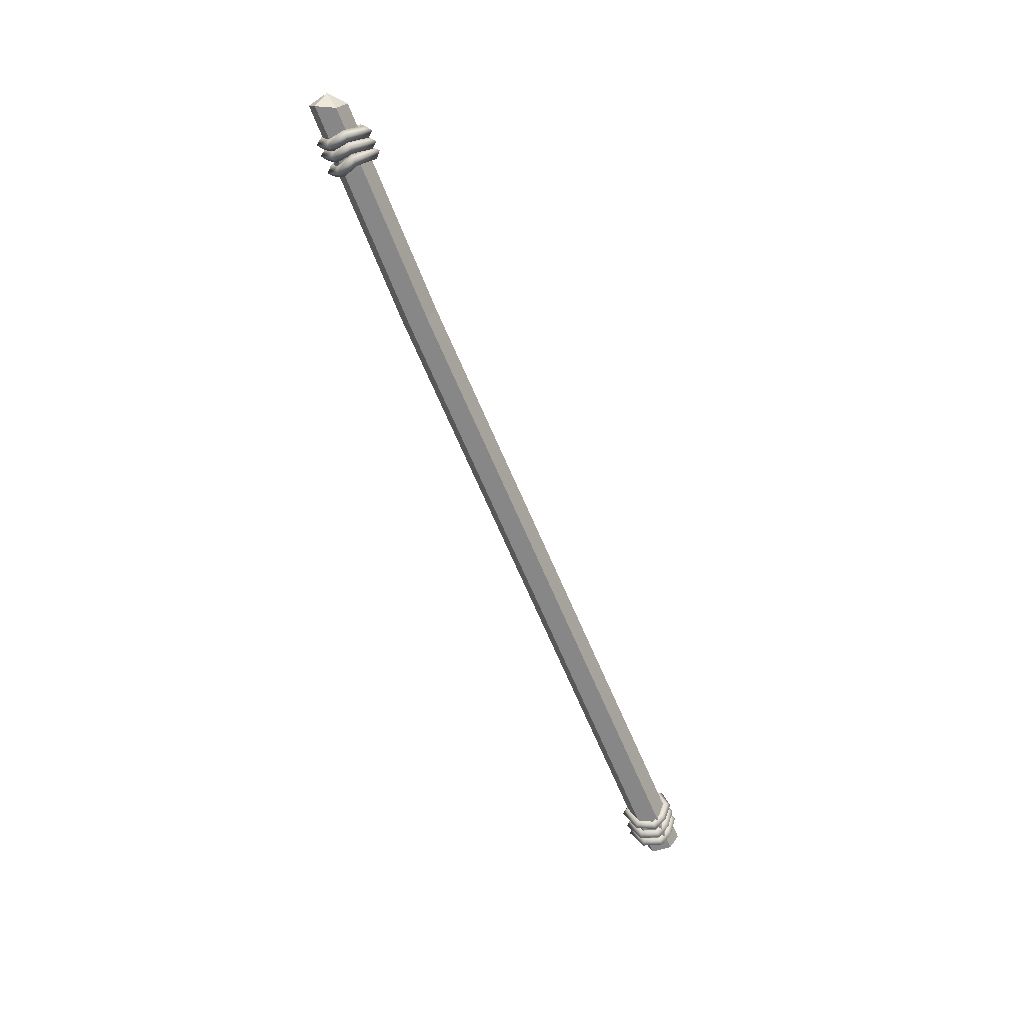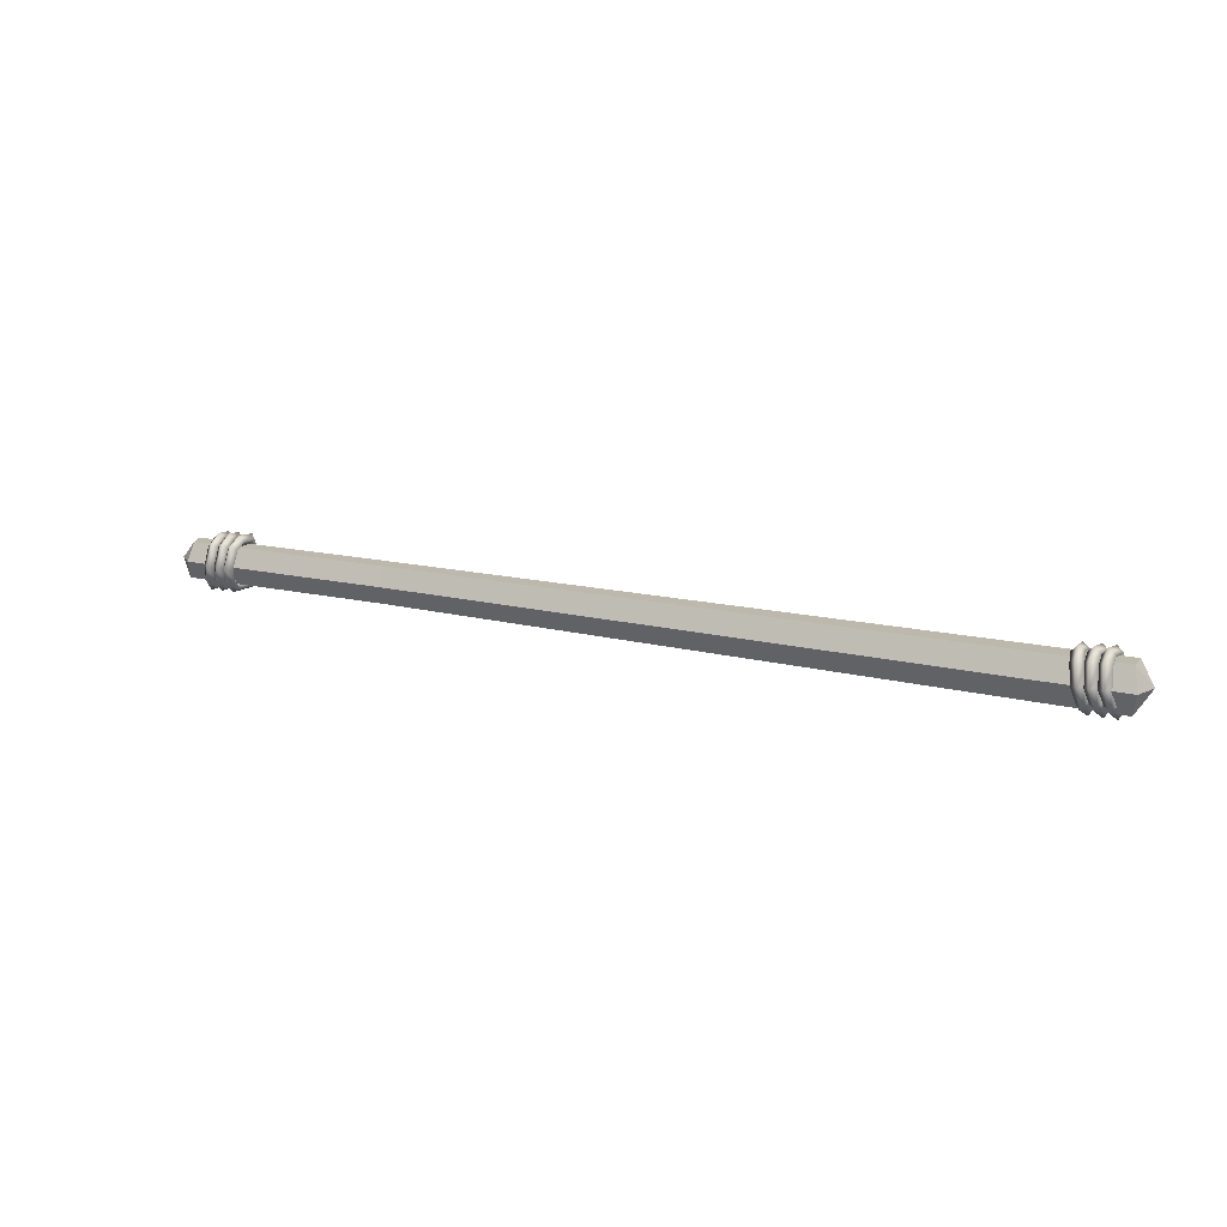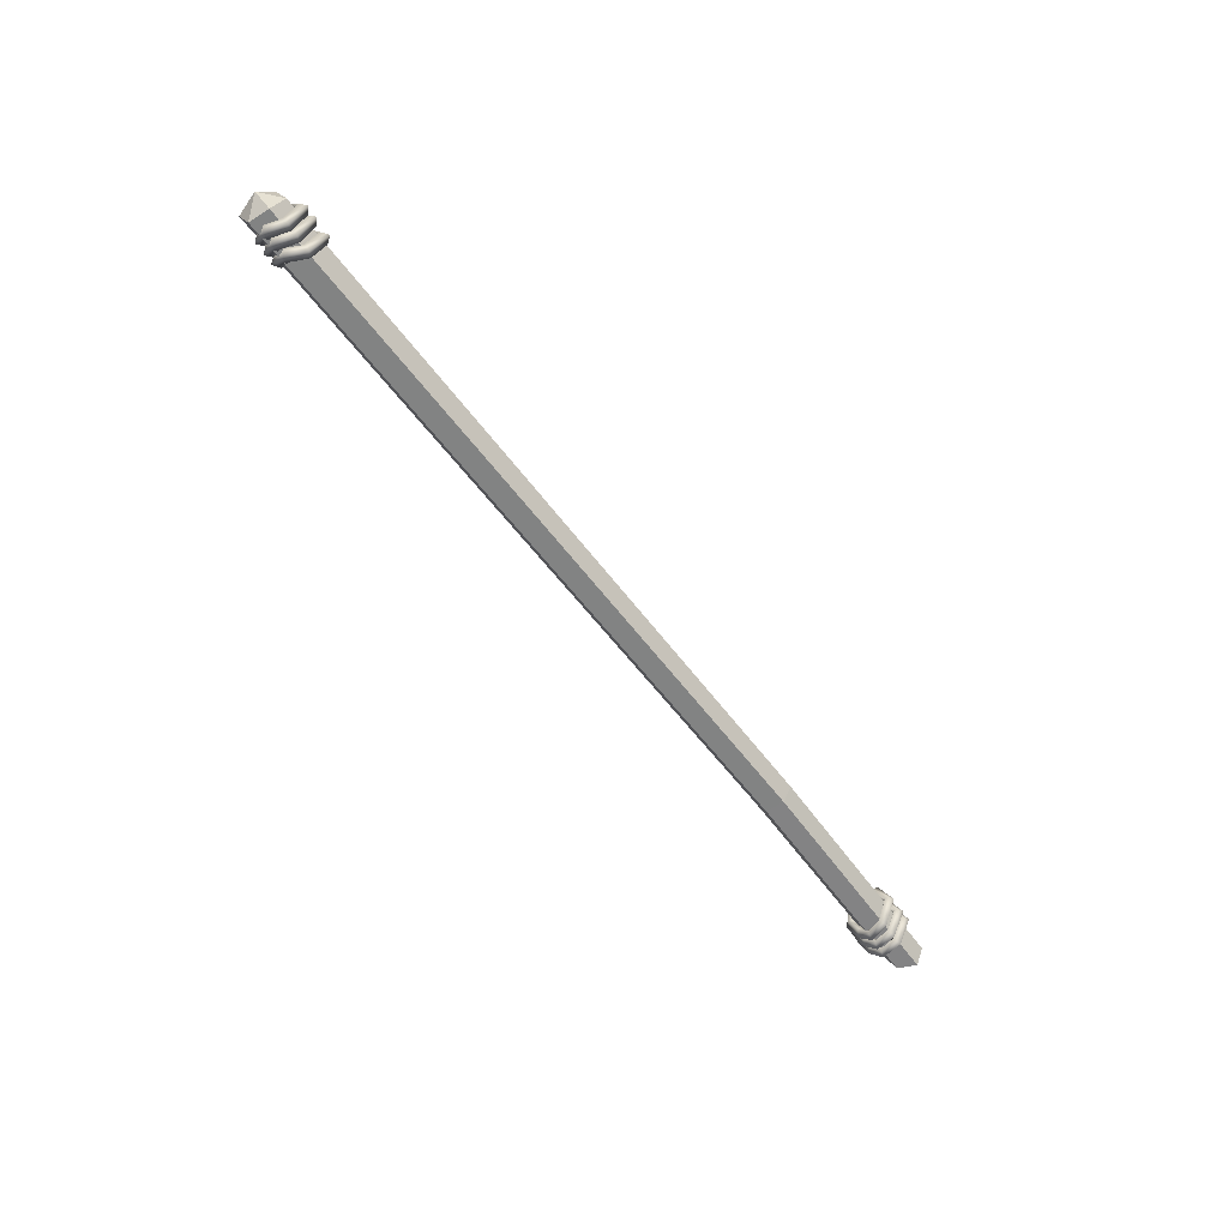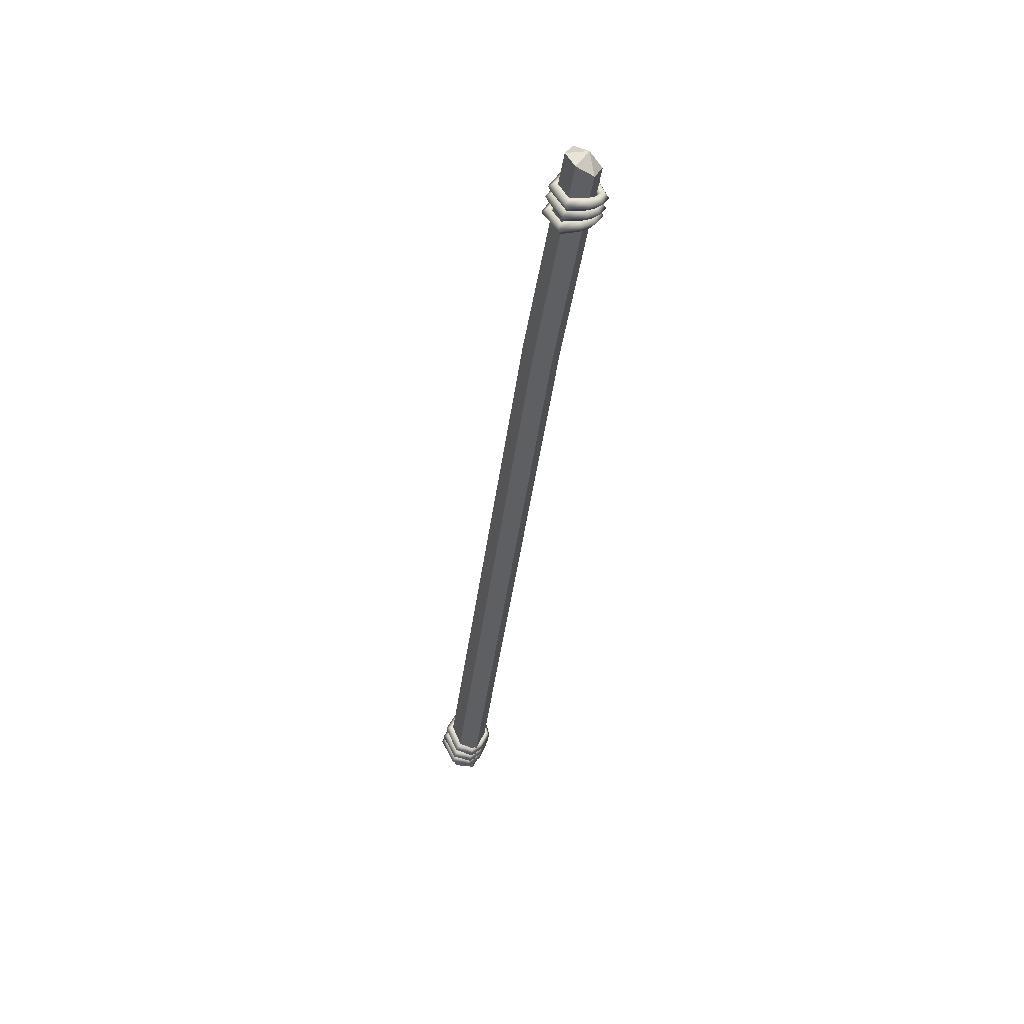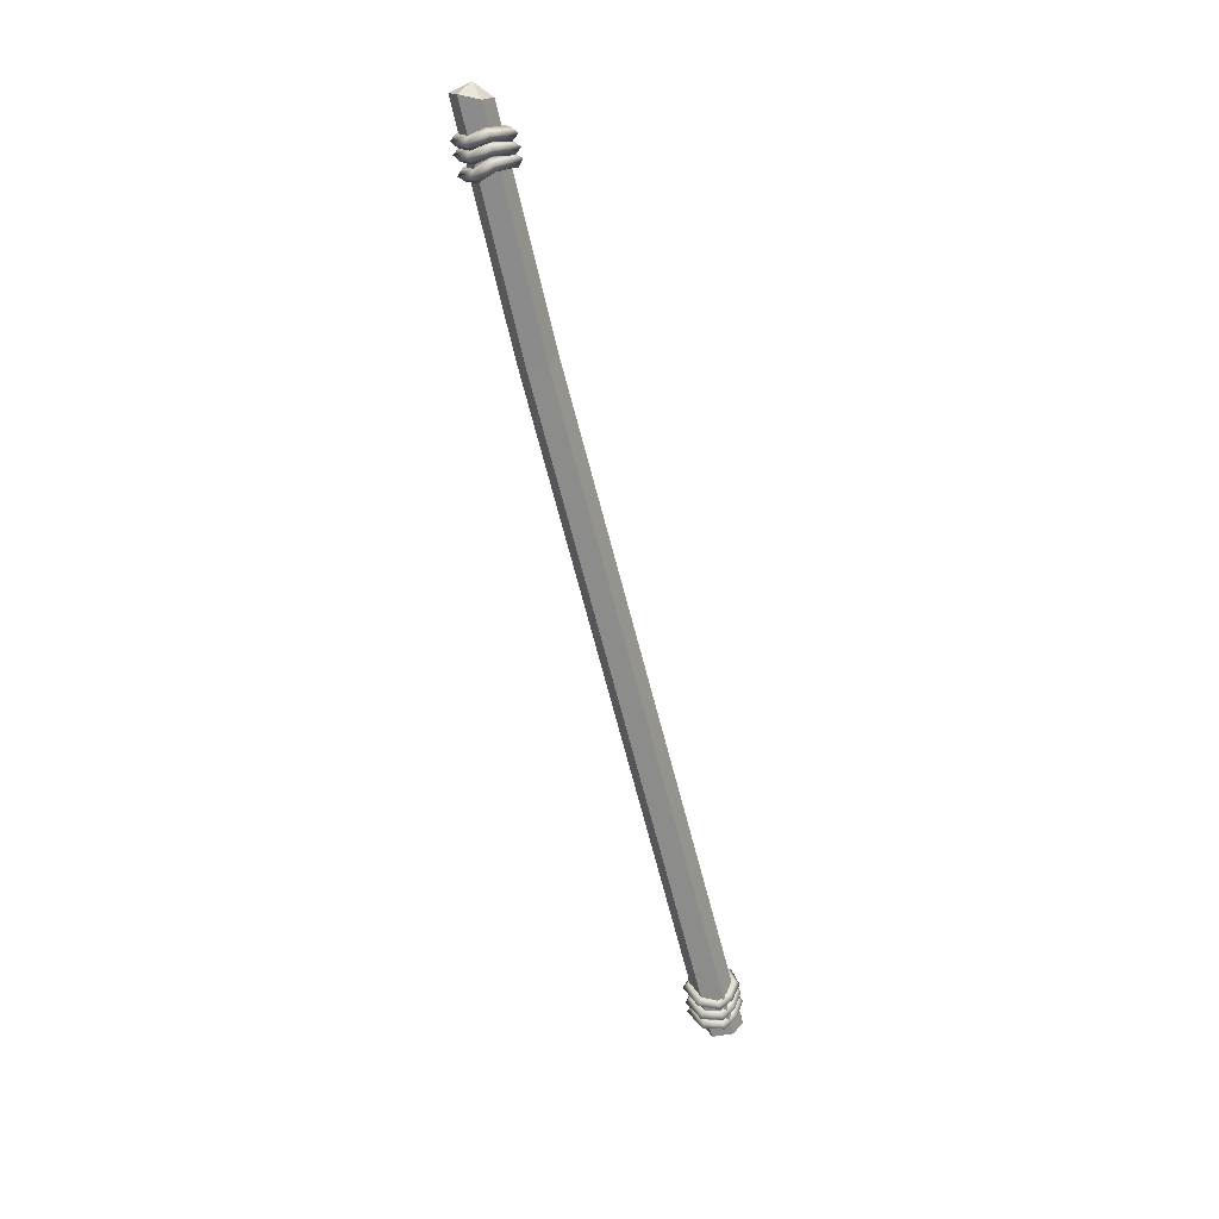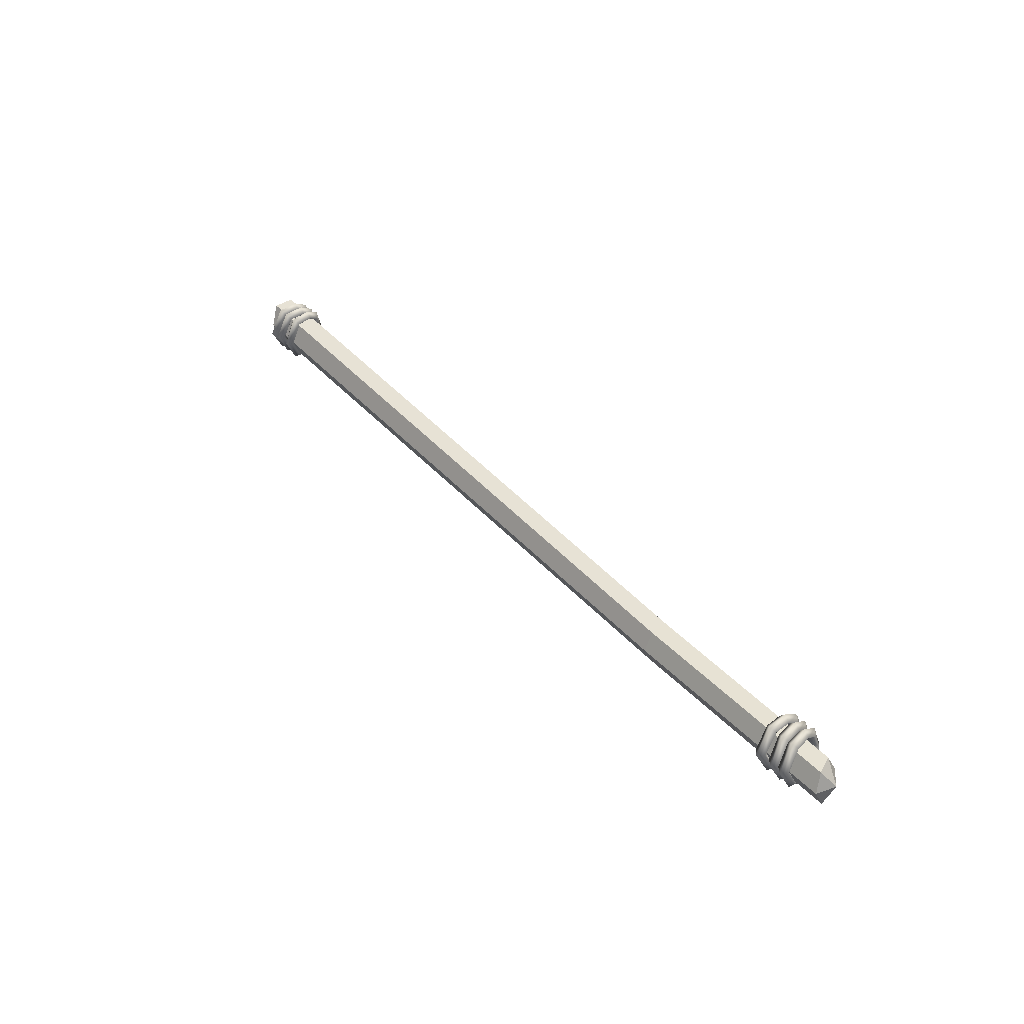
<metadata>
{"format":"obj","ext":"obj","renderer":"f3d","projection":"perspective","resolution":1024,"background":"white","views":[{"elev":-62.3,"azim":-68.2,"up":"+Z"},{"elev":14.9,"azim":28.1,"up":"+Z"},{"elev":-61.1,"azim":126.9,"up":"+Z"},{"elev":-40.7,"azim":-97.5,"up":"+Z"},{"elev":-63.9,"azim":-76.4,"up":"+Z"},{"elev":39.9,"azim":-126.8,"up":"+Z"}]}
</metadata>
<code>
o Bridge_fence_01_Plane.020
v -0.6894 -0.02217 0.02968
v -0.6796 -0.03066 0.0353
v -0.6695 -0.02364 0.0283
v -0.6793 -0.01515 0.02268
v -0.6878 -0.00498 0.03956
v -0.6775 -0.006791 0.04901
v -0.6679 -0.005641 0.03869
v -0.6782 -0.00383 0.02924
v -0.6894 0.02163 0.03727
v -0.6789 0.02758 0.04475
v -0.6694 0.02141 0.03634
v -0.6798 0.01546 0.02886
v -0.6902 0.04054 -0.001017
v -0.6804 0.0506 -0.002351
v -0.6703 0.0407 -0.002638
v -0.6802 0.03063 -0.001304
v -0.6938 0.02292 -0.03605
v -0.6857 0.0276 -0.04666
v -0.6745 0.02126 -0.04087
v -0.6826 0.01658 -0.03027
v -0.7027 -0.003249 -0.03648
v -0.6959 -0.007316 -0.04819
v -0.6836 -0.005957 -0.04148
v -0.6904 -0.00189 -0.02977
v -0.699 -0.02055 -0.02092
v -0.6918 -0.02928 -0.02937
v -0.68 -0.02186 -0.02696
v -0.6872 -0.01312 -0.01851
v -0.6926 -0.03175 0.001583
v -0.6836 -0.0424 -0.000826
v -0.673 -0.03313 -0.00234
v -0.682 -0.02248 6.8e-05
v -0.7005 -0.02351 6.8e-05
v -0.69 -0.03264 -0.00234
v -0.699 -0.04343 -0.000826
v -0.7095 -0.03429 0.001583
v -0.7071 -0.01506 -0.01851
v -0.6986 -0.02257 -0.02696
v -0.7091 -0.03173 -0.02937
v -0.7176 -0.02421 -0.02092
v -0.7119 -0.004443 -0.02977
v -0.7046 -0.007413 -0.04148
v -0.7166 -0.01066 -0.04819
v -0.7239 -0.007692 -0.03648
v -0.7071 0.01501 -0.03027
v -0.6998 0.02089 -0.04087
v -0.7119 0.02542 -0.04666
v -0.7191 0.01955 -0.03605
v -0.7068 0.02927 -0.001304
v -0.6987 0.04073 -0.002638
v -0.7102 0.04896 -0.002351
v -0.7183 0.03751 -0.001017
v -0.7042 0.01433 0.02886
v -0.6948 0.02182 0.03634
v -0.7052 0.02644 0.04475
v -0.7145 0.01896 0.03727
v -0.6996 -0.00449 0.02924
v -0.6891 -0.004682 0.03869
v -0.6984 -0.007299 0.04901
v -0.709 -0.007106 0.03956
v -0.6989 -0.01583 0.02268
v -0.6879 -0.02271 0.0283
v -0.6968 -0.0312 0.0353
v -0.7078 -0.02433 0.02968
v -0.7268 -0.02561 0.02968
v -0.7158 -0.03249 0.0353
v -0.7069 -0.024 0.0283
v -0.7179 -0.01712 0.02268
v -0.7279 -0.008393 0.03956
v -0.7174 -0.008585 0.04901
v -0.7081 -0.005969 0.03869
v -0.7186 -0.005776 0.02924
v -0.7335 0.01767 0.03727
v -0.7241 0.02516 0.04475
v -0.7137 0.02053 0.03634
v -0.7231 0.01305 0.02886
v -0.7373 0.03622 -0.001017
v -0.7291 0.04768 -0.002351
v -0.7176 0.03944 -0.002638
v -0.7258 0.02798 -0.001304
v -0.7381 0.01826 -0.03605
v -0.7308 0.02413 -0.04666
v -0.7187 0.0196 -0.04087
v -0.726 0.01372 -0.03027
v -0.7429 -0.008979 -0.03648
v -0.7356 -0.01195 -0.04819
v -0.7236 -0.0087 -0.04148
v -0.7309 -0.005729 -0.02977
v -0.7366 -0.0255 -0.02092
v -0.7281 -0.03301 -0.02937
v -0.7176 -0.02386 -0.02696
v -0.7261 -0.01634 -0.01851
v -0.7285 -0.03558 0.001583
v -0.718 -0.04471 -0.000826
v -0.709 -0.03392 -0.00234
v -0.7195 -0.02479 6.8e-05
v 0.7826 -0.01555 -0.03686
v 0.7718 0.03567 -0.001604
v 0.7804 0.01974 -0.03686
v 0.7826 -0.01555 0.03365
v -0.7827 0.01861 0.02894
v 0.7912 -0.03148 -0.001604
v -0.7717 -0.02593 -0.001604
v -0.7681 -0.01128 0.02894
v -0.7932 0.0179 -0.03215
v -0.7912 0.03243 -0.001604
v -0.7785 -0.01199 -0.03215
v 0.7804 0.01974 0.03365
v 0.8042 0.008155 -0.001604
v -0.4019 -0.006078 0.02894
v -0.4041 0.02547 0.02894
v -0.4051 0.04017 -0.001604
v -0.4041 0.02547 -0.03215
v -0.401 -0.02078 -0.001604
v -0.4019 -0.006078 -0.03215
v -0.7991 -0.002168 -0.001604
v 0.7174 -0.0216 0.02968
v 0.7088 -0.03134 0.0353
v 0.6979 -0.02574 0.0283
v 0.7064 -0.016 0.02268
v 0.7135 -0.004773 0.03956
v 0.7035 -0.007967 0.04901
v 0.6938 -0.008124 0.03869
v 0.7039 -0.00493 0.02924
v 0.7114 0.0218 0.03727
v 0.7003 0.02629 0.04475
v 0.6917 0.01888 0.03634
v 0.7028 0.0144 0.02886
v 0.7098 0.04066 -0.001017
v 0.6986 0.0493 -0.002351
v 0.69 0.03812 -0.002638
v 0.7011 0.02948 -0.001304
v 0.7157 0.02368 -0.03605
v 0.707 0.02722 -0.04666
v 0.6967 0.01942 -0.04087
v 0.7054 0.01588 -0.03027
v 0.7281 -0.001046 -0.03648
v 0.7219 -0.005994 -0.04819
v 0.7094 -0.006318 -0.04148
v 0.7156 -0.00137 -0.02977
v 0.7267 -0.01869 -0.02092
v 0.7207 -0.02832 -0.02937
v 0.708 -0.02256 -0.02696
v 0.714 -0.01293 -0.01851
v 0.7219 -0.03066 0.001583
v 0.7144 -0.04242 -0.000826
v 0.7027 -0.03466 -0.00234
v 0.7101 -0.0229 6.8e-05
v 0.7286 -0.02142 6.8e-05
v 0.7194 -0.03189 -0.00234
v 0.7298 -0.04136 -0.000826
v 0.739 -0.03089 0.001583
v 0.734 -0.01216 -0.01851
v 0.7266 -0.02075 -0.02696
v 0.7382 -0.02841 -0.02937
v 0.7456 -0.01981 -0.02092
v 0.7373 -0.000989 -0.02977
v 0.7305 -0.004924 -0.04148
v 0.7428 -0.006521 -0.04819
v 0.7497 -0.002586 -0.03648
v 0.7299 0.01763 -0.03027
v 0.7219 0.02246 -0.04087
v 0.7332 0.02859 -0.04666
v 0.7412 0.02375 -0.03605
v 0.7277 0.03173 -0.001304
v 0.7181 0.04197 -0.002638
v 0.7284 0.05169 -0.002351
v 0.738 0.04144 -0.001017
v 0.7271 0.01656 0.02886
v 0.7168 0.02271 0.03634
v 0.7265 0.0287 0.04475
v 0.7368 0.02255 0.03727
v 0.7252 -0.002694 0.02924
v 0.7148 -0.004306 0.03869
v 0.7243 -0.00564 0.04901
v 0.7347 -0.004029 0.03956
v 0.726 -0.01403 0.02268
v 0.716 -0.02233 0.0283
v 0.726 -0.02954 0.0353
v 0.7359 -0.02125 0.02968
v 0.7549 -0.01996 0.02968
v 0.7449 -0.02826 0.0353
v 0.735 -0.02104 0.0283
v 0.745 -0.01274 0.02268
v 0.7537 -0.002743 0.03956
v 0.7433 -0.004354 0.04901
v 0.7337 -0.003019 0.03869
v 0.7441 -0.001408 0.02924
v 0.7557 0.02384 0.03727
v 0.7454 0.02999 0.04475
v 0.7358 0.024 0.03634
v 0.7461 0.01785 0.02886
v 0.757 0.04273 -0.001017
v 0.7473 0.05298 -0.002351
v 0.7371 0.04326 -0.002638
v 0.7467 0.03301 -0.001304
v 0.7602 0.02504 -0.03605
v 0.7522 0.02987 -0.04666
v 0.7408 0.02375 -0.04087
v 0.7488 0.01892 -0.03027
v 0.7686 -0.001299 -0.03648
v 0.7618 -0.005235 -0.04819
v 0.7494 -0.003637 -0.04148
v 0.7563 0.000298 -0.02977
v 0.7646 -0.01852 -0.02092
v 0.7572 -0.02712 -0.02937
v 0.7455 -0.01947 -0.02696
v 0.7529 -0.01087 -0.01851
v 0.758 -0.0296 0.001583
v 0.7488 -0.04007 -0.000826
v 0.7384 -0.0306 -0.00234
v 0.7476 -0.02013 6.8e-05
f 116 103 104
f 104 103 114 110
f 105 106 112 113
f 101 104 110 111
f 103 107 115 114
f 106 105 116
f 98 108 109
f 108 100 109
f 100 102 109
f 102 97 109
f 97 99 109
f 99 98 109
f 106 101 111 112
f 107 105 113 115
f 110 100 108 111
f 97 115 113 99
f 98 112 111 108
f 102 114 115 97
f 100 110 114 102
f 112 98 99 113
f 101 106 116
f 107 103 116
f 104 101 116
f 105 107 116
f 4 32 29 1
f 29 25 26 30
f 7 3 4 8
f 32 28 25 29
f 12 8 5 9
f 9 5 6 10
f 11 7 8 12
f 10 6 7 11
f 13 9 10 14
f 15 11 12 16
f 16 12 9 13
f 14 10 11 15
f 20 16 13 17
f 17 13 14 18
f 19 15 16 20
f 18 14 15 19
f 21 17 18 22
f 23 19 20 24
f 24 20 17 21
f 22 18 19 23
f 28 24 21 25
f 25 21 22 26
f 27 23 24 28
f 26 22 23 27
f 31 27 28 32
f 2 30 31 3
f 5 1 2 6
f 30 26 27 31
f 1 29 30 2
f 6 2 3 7
f 3 31 32 4
f 8 4 1 5
f 60 64 63 59
f 63 35 34 62
f 34 38 37 33
f 35 39 38 34
f 38 42 41 37
f 37 41 44 40
f 39 43 42 38
f 40 44 43 39
f 41 45 48 44
f 42 46 45 41
f 44 48 47 43
f 43 47 46 42
f 46 50 49 45
f 45 49 52 48
f 47 51 50 46
f 48 52 51 47
f 49 53 56 52
f 50 54 53 49
f 52 56 55 51
f 51 55 54 50
f 54 58 57 53
f 53 57 60 56
f 55 59 58 54
f 56 60 59 55
f 57 61 64 60
f 59 63 62 58
f 62 34 33 61
f 61 33 36 64
f 58 62 61 57
f 64 36 35 63
f 33 37 40 36
f 36 40 39 35
f 68 96 93 65
f 67 95 96 68
f 70 66 67 71
f 72 68 65 69
f 73 69 70 74
f 74 70 71 75
f 75 71 72 76
f 76 72 69 73
f 78 74 75 79
f 77 73 74 78
f 79 75 76 80
f 80 76 73 77
f 81 77 78 82
f 82 78 79 83
f 83 79 80 84
f 84 80 77 81
f 86 82 83 87
f 85 81 82 86
f 87 83 84 88
f 88 84 81 85
f 89 85 86 90
f 90 86 87 91
f 91 87 88 92
f 92 88 85 89
f 94 90 91 95
f 93 89 90 94
f 95 91 92 96
f 96 92 89 93
f 66 94 95 67
f 65 93 94 66
f 69 65 66 70
f 71 67 68 72
f 120 117 145 148
f 145 146 142 141
f 123 124 120 119
f 148 145 141 144
f 128 125 121 124
f 125 126 122 121
f 127 128 124 123
f 126 127 123 122
f 129 130 126 125
f 131 132 128 127
f 132 129 125 128
f 130 131 127 126
f 136 133 129 132
f 133 134 130 129
f 135 136 132 131
f 134 135 131 130
f 137 138 134 133
f 139 140 136 135
f 140 137 133 136
f 138 139 135 134
f 144 141 137 140
f 141 142 138 137
f 143 144 140 139
f 142 143 139 138
f 147 148 144 143
f 118 119 147 146
f 121 122 118 117
f 146 147 143 142
f 117 118 146 145
f 122 123 119 118
f 119 120 148 147
f 124 121 117 120
f 176 175 179 180
f 179 178 150 151
f 150 149 153 154
f 151 150 154 155
f 154 153 157 158
f 153 156 160 157
f 155 154 158 159
f 156 155 159 160
f 157 160 164 161
f 158 157 161 162
f 160 159 163 164
f 159 158 162 163
f 162 161 165 166
f 161 164 168 165
f 163 162 166 167
f 164 163 167 168
f 165 168 172 169
f 166 165 169 170
f 168 167 171 172
f 167 166 170 171
f 170 169 173 174
f 169 172 176 173
f 171 170 174 175
f 172 171 175 176
f 173 176 180 177
f 175 174 178 179
f 178 177 149 150
f 177 180 152 149
f 174 173 177 178
f 180 179 151 152
f 149 152 156 153
f 152 151 155 156
f 184 181 209 212
f 183 184 212 211
f 186 187 183 182
f 188 185 181 184
f 189 190 186 185
f 190 191 187 186
f 191 192 188 187
f 192 189 185 188
f 194 195 191 190
f 193 194 190 189
f 195 196 192 191
f 196 193 189 192
f 197 198 194 193
f 198 199 195 194
f 199 200 196 195
f 200 197 193 196
f 202 203 199 198
f 201 202 198 197
f 203 204 200 199
f 204 201 197 200
f 205 206 202 201
f 206 207 203 202
f 207 208 204 203
f 208 205 201 204
f 210 211 207 206
f 209 210 206 205
f 211 212 208 207
f 212 209 205 208
f 182 183 211 210
f 181 182 210 209
f 185 186 182 181
f 187 188 184 183

</code>
